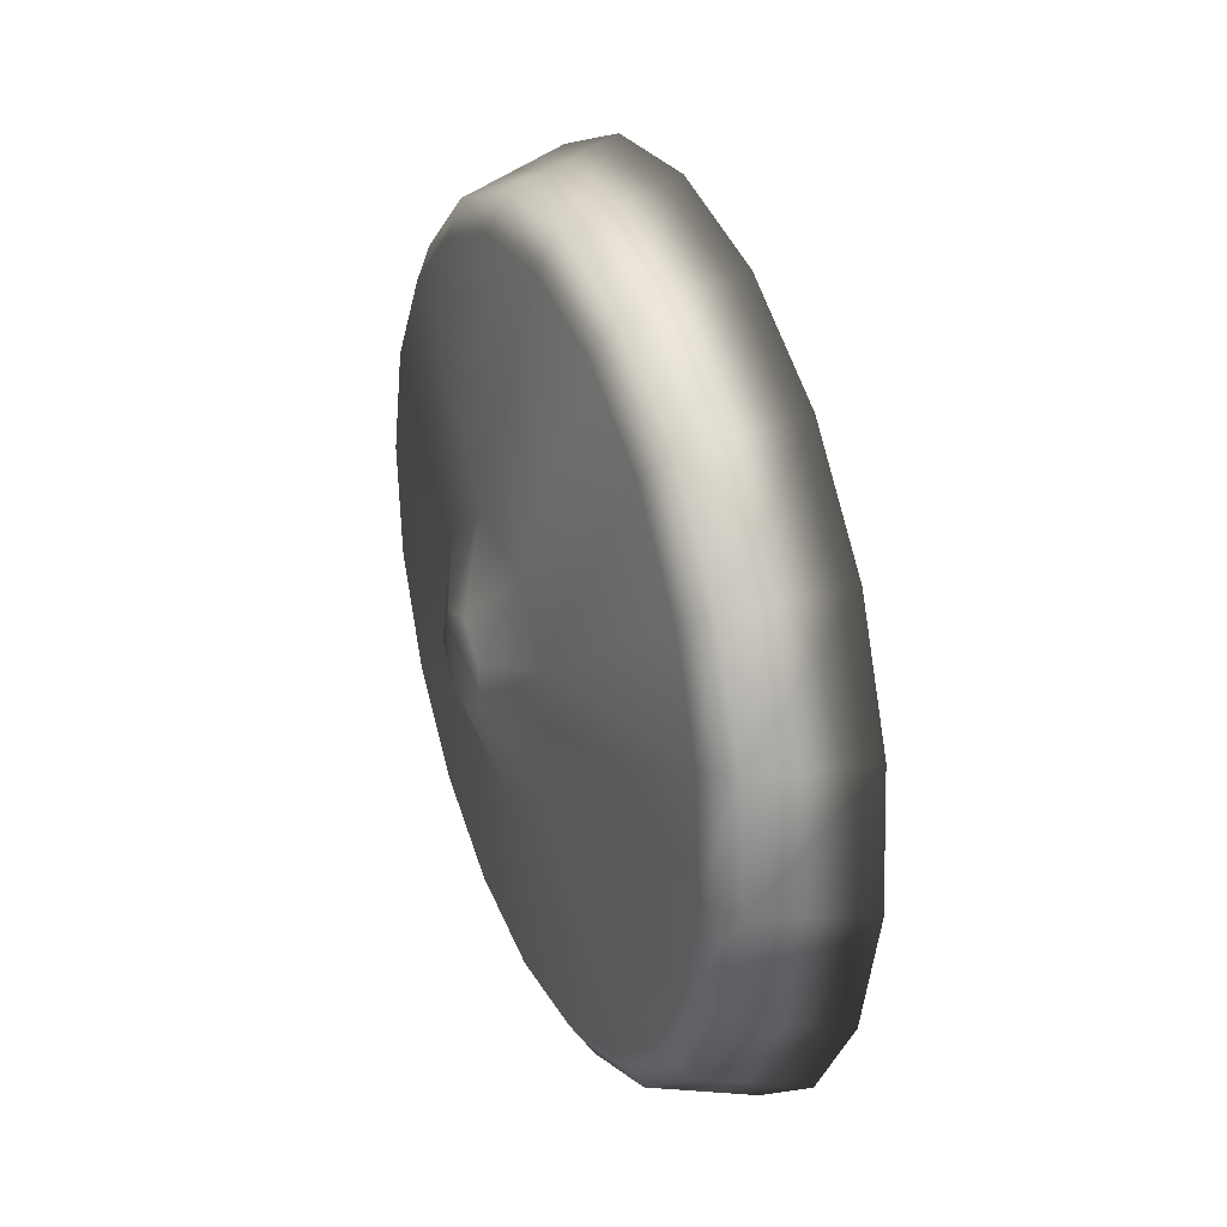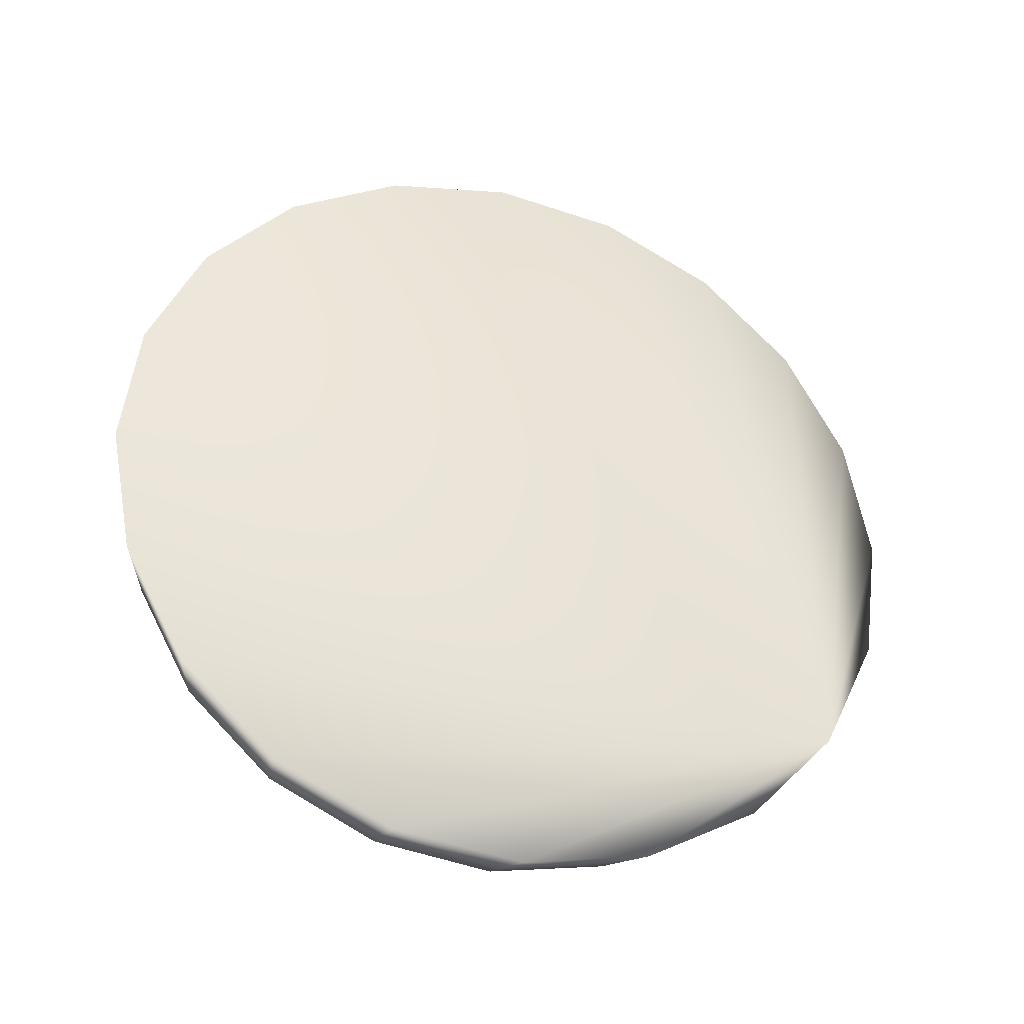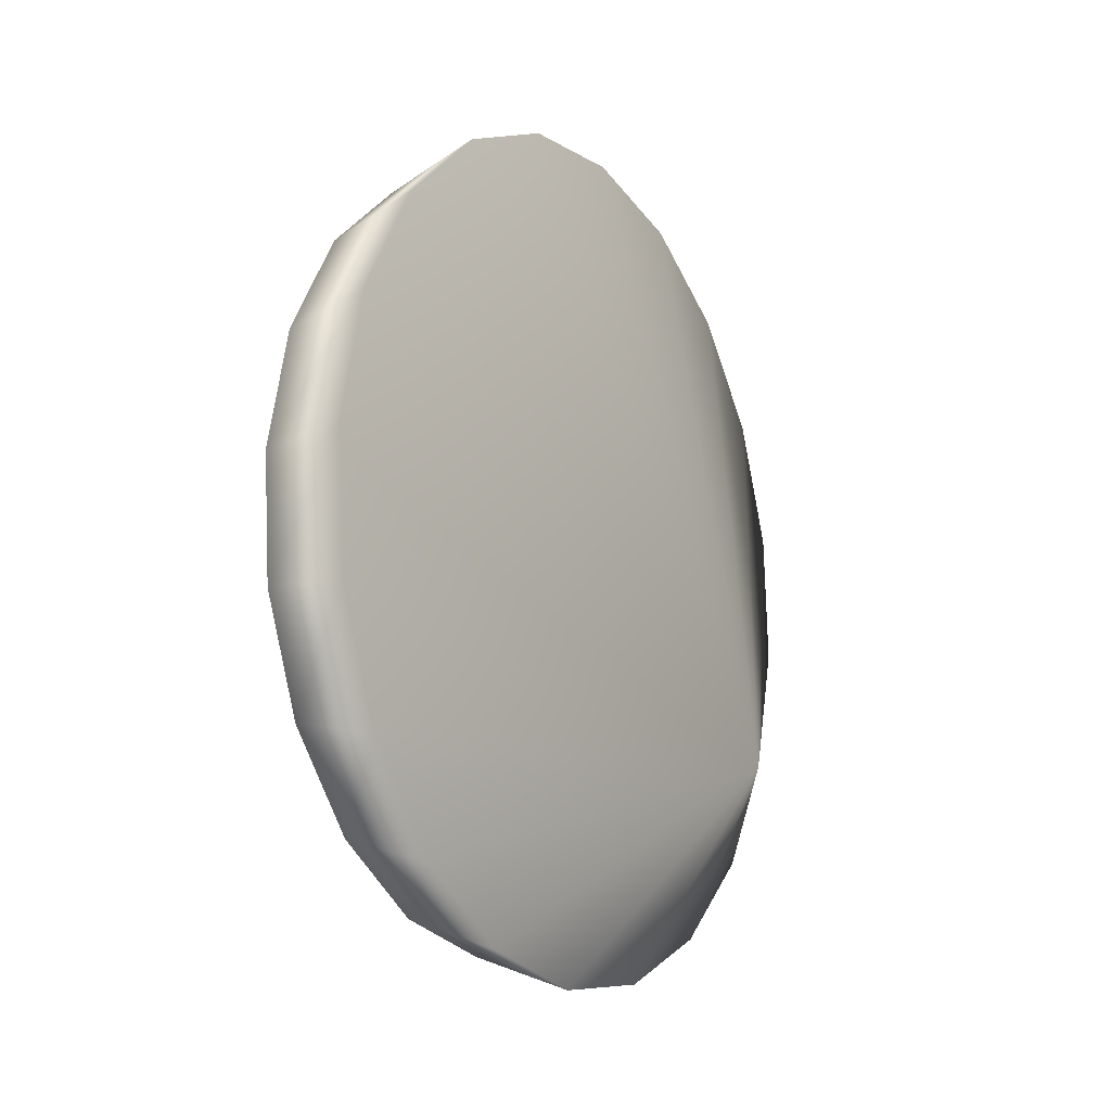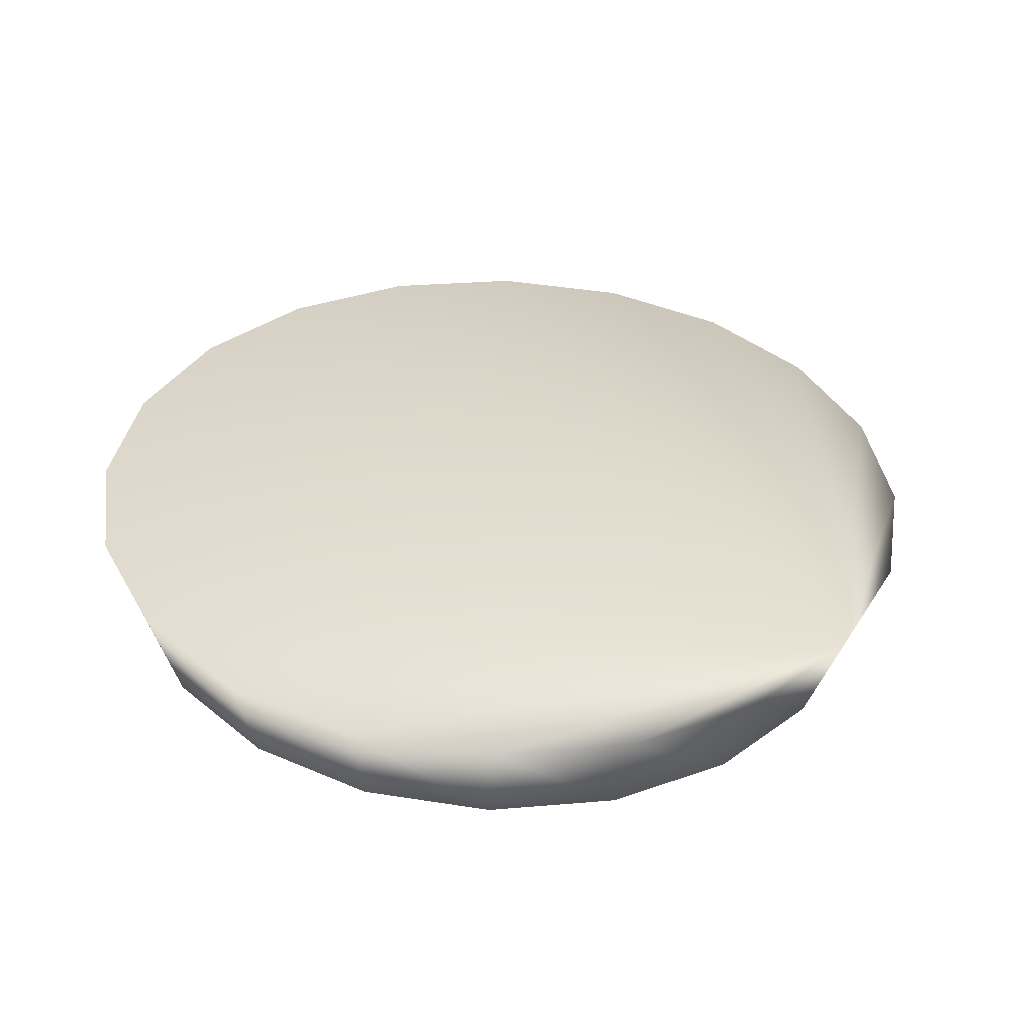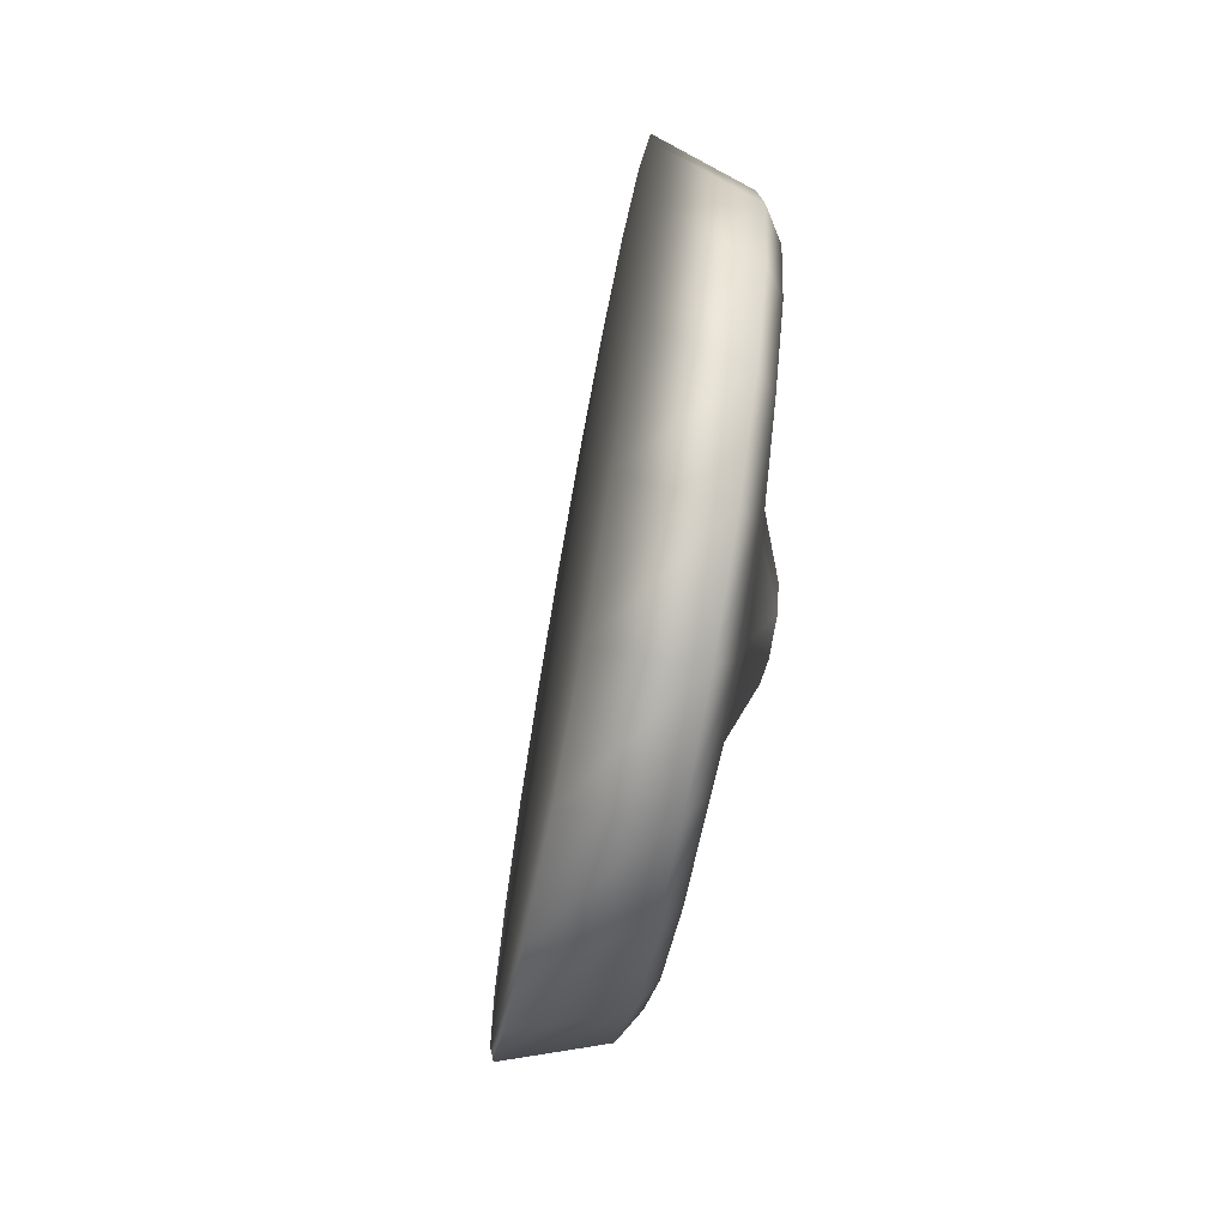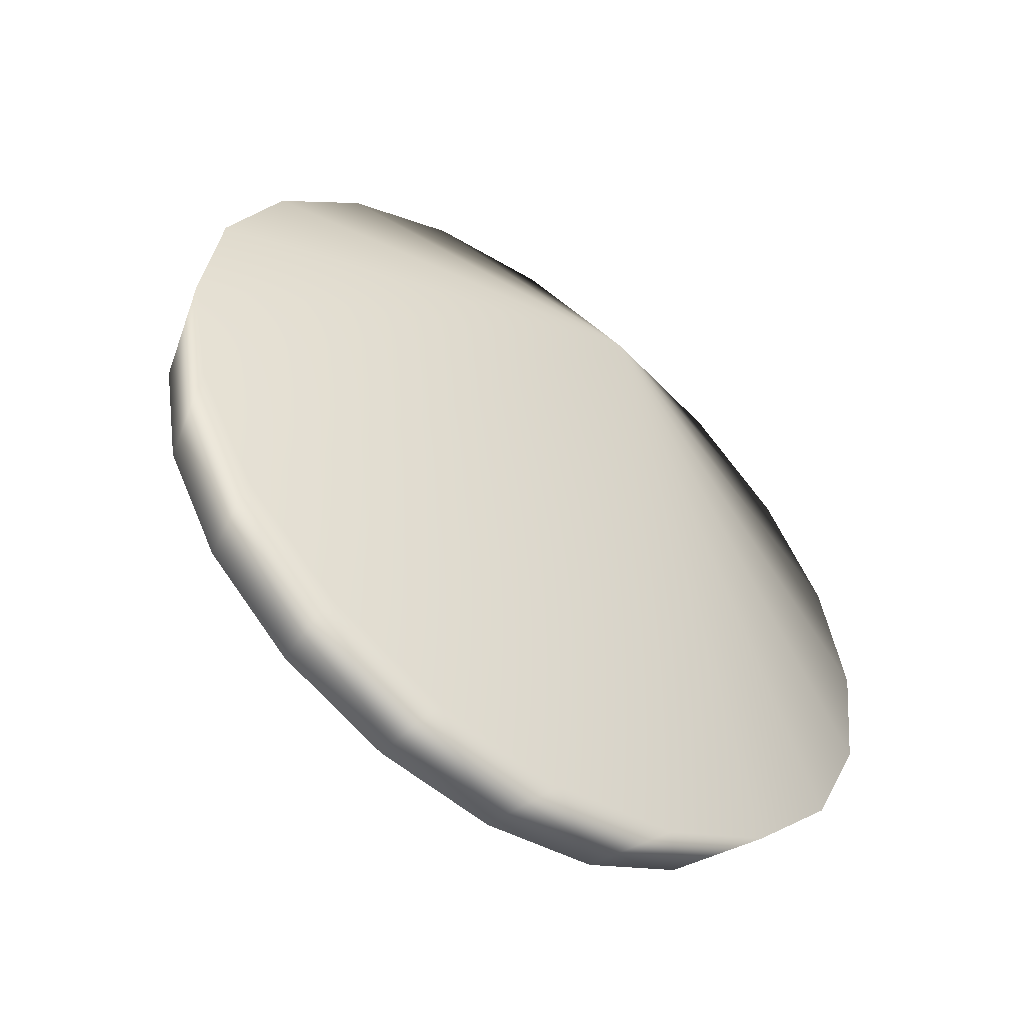
<metadata>
{"format":"obj","ext":"obj","renderer":"f3d","projection":"perspective","resolution":1024,"background":"white","views":[{"elev":-41.1,"azim":163.8,"up":"+Z"},{"elev":-24.8,"azim":-86.4,"up":"+Y"},{"elev":3.9,"azim":-129.4,"up":"+Y"},{"elev":-45.2,"azim":-70.3,"up":"+Y"},{"elev":57.6,"azim":28.0,"up":"+Y"},{"elev":-26.3,"azim":-139.4,"up":"+Z"}]}
</metadata>
<code>
v -0.608 -0.1631 0.01739
v -0.6124 -0.1975 0.0193
v -0.6254 -0.2151 -0.006948
v -0.6347 -0.2081 -0.03339
v -0.636 -0.1772 -0.04835
v -0.6281 -0.1518 -0.03808
v -0.6146 -0.141 -0.007907
v -0.6857 -0.3585 0.2996
v -0.6557 -0.2668 0.3408
v -0.6358 -0.1644 0.3526
v -0.6277 -0.06141 0.3338
v -0.6324 0.03207 0.2863
v -0.6493 0.1069 0.2146
v -0.6769 0.1558 0.1259
v -0.7123 0.1739 0.02871
v -0.7522 0.1594 -0.06732
v -0.7926 0.1139 -0.1529
v -0.8296 0.04173 -0.2195
v -0.8595 -0.05004 -0.2607
v -0.8795 -0.1524 -0.2725
v -0.8875 -0.2554 -0.2537
v -0.8828 -0.3489 -0.2062
v -0.8659 -0.4237 -0.1345
v -0.8384 -0.4726 -0.04579
v -0.803 -0.4907 0.05135
v -0.7631 -0.4762 0.1474
v -0.7227 -0.4307 0.2329
v -0.5673 0.004922 0.2382
v -0.5827 0.07412 0.1724
v -0.5618 -0.01121 0.2124
v -0.5761 0.05193 0.1519
v -0.612 -0.09702 0.04919
v -0.608 0.1195 0.09076
v -0.5993 0.09316 0.07702
v -0.6406 0.1365 0.001301
v -0.6292 0.1084 -0.00494
v -0.6368 -0.07813 -0.02083
v -0.6773 0.1236 -0.08725
v -0.6628 0.09627 -0.08597
v -0.7145 0.08196 -0.1662
v -0.6969 0.05785 -0.1581
v -0.6604 -0.104 -0.07096
v -0.7487 0.01571 -0.2279
v -0.7281 -0.003052 -0.2144
v -0.7763 -0.06868 -0.2662
v -0.7534 -0.08049 -0.2492
v -0.678 -0.157 -0.09562
v -0.7949 -0.1629 -0.2774
v -0.7702 -0.1669 -0.2591
v -0.8024 -0.2579 -0.2604
v -0.777 -0.2538 -0.2433
v -0.683 -0.2171 -0.08537
v -0.7983 -0.3442 -0.2169
v -0.7731 -0.3326 -0.2031
v -0.7828 -0.4134 -0.1511
v -0.7588 -0.3958 -0.1427
v -0.6734 -0.2612 -0.04414
v -0.7575 -0.4587 -0.0695
v -0.7356 -0.437 -0.0678
v -0.725 -0.4757 0.01997
v -0.7057 -0.4523 0.01417
v -0.6471 -0.2708 0.02633
v -0.6882 -0.4628 0.1085
v -0.672 -0.4401 0.0952
v -0.651 -0.4212 0.1875
v -0.6379 -0.4017 0.1674
v -0.6169 -0.3549 0.2491
v -0.6067 -0.3408 0.2236
v -0.6193 -0.2224 0.07886
v -0.5892 -0.2706 0.2875
v -0.5815 -0.2633 0.2584
v -0.5707 -0.1763 0.2987
v -0.5646 -0.177 0.2683
v -0.6074 -0.1629 0.08644
v -0.5631 -0.08136 0.2817
v -0.5578 -0.09007 0.2525
f 1 32 74
f 32 30 76
f 74 32 76
f 30 28 75
f 76 30 75
f 28 12 11
f 75 28 11
f 2 1 74
f 74 76 73
f 76 75 72
f 73 76 72
f 75 11 10
f 72 75 10
f 2 74 69
f 74 73 71
f 69 74 71
f 73 72 70
f 71 73 70
f 72 10 9
f 70 72 9
f 69 71 68
f 71 70 67
f 68 71 67
f 70 9 8
f 67 70 8
f 2 69 62
f 69 68 66
f 62 69 66
f 68 67 65
f 66 68 65
f 67 8 27
f 65 67 27
f 3 2 62
f 62 66 64
f 66 65 63
f 64 66 63
f 65 27 26
f 63 65 26
f 62 64 61
f 64 63 60
f 61 64 60
f 63 26 25
f 60 63 25
f 3 62 57
f 4 3 57
f 62 61 59
f 57 62 59
f 61 60 58
f 59 61 58
f 60 25 24
f 58 60 24
f 57 59 56
f 59 58 55
f 56 59 55
f 58 24 23
f 55 58 23
f 4 57 52
f 57 56 54
f 52 57 54
f 56 55 53
f 54 56 53
f 55 23 22
f 53 55 22
f 5 4 52
f 52 54 51
f 54 53 50
f 51 54 50
f 53 22 21
f 50 53 21
f 5 52 47
f 52 51 49
f 47 52 49
f 51 50 48
f 49 51 48
f 50 21 20
f 48 50 20
f 47 49 46
f 49 48 45
f 46 49 45
f 48 20 19
f 45 48 19
f 5 47 42
f 6 5 42
f 47 46 44
f 42 47 44
f 46 45 43
f 44 46 43
f 45 19 18
f 43 45 18
f 42 44 41
f 44 43 40
f 41 44 40
f 43 18 17
f 40 43 17
f 6 42 37
f 7 6 37
f 42 41 39
f 37 42 39
f 41 40 38
f 39 41 38
f 40 17 16
f 38 40 16
f 37 39 36
f 39 38 35
f 36 39 35
f 38 16 15
f 35 38 15
f 7 37 32
f 37 36 34
f 32 37 34
f 36 35 33
f 34 36 33
f 35 15 14
f 33 35 14
f 32 34 31
f 34 33 29
f 31 34 29
f 33 14 13
f 29 33 13
f 1 7 32
f 32 31 30
f 31 29 28
f 30 31 28
f 29 13 12
f 28 29 12
f 26 27 8
f 25 26 8
f 24 25 8
f 23 24 8
f 22 23 8
f 21 22 8
f 20 21 8
f 19 20 8
f 18 19 8
f 17 18 8
f 16 17 8
f 15 16 8
f 14 15 8
f 13 14 8
f 12 13 8
f 11 12 8
f 10 11 8
f 9 10 8
f 6 7 1
f 5 6 1
f 4 5 1
f 3 4 1
f 2 3 1

</code>
